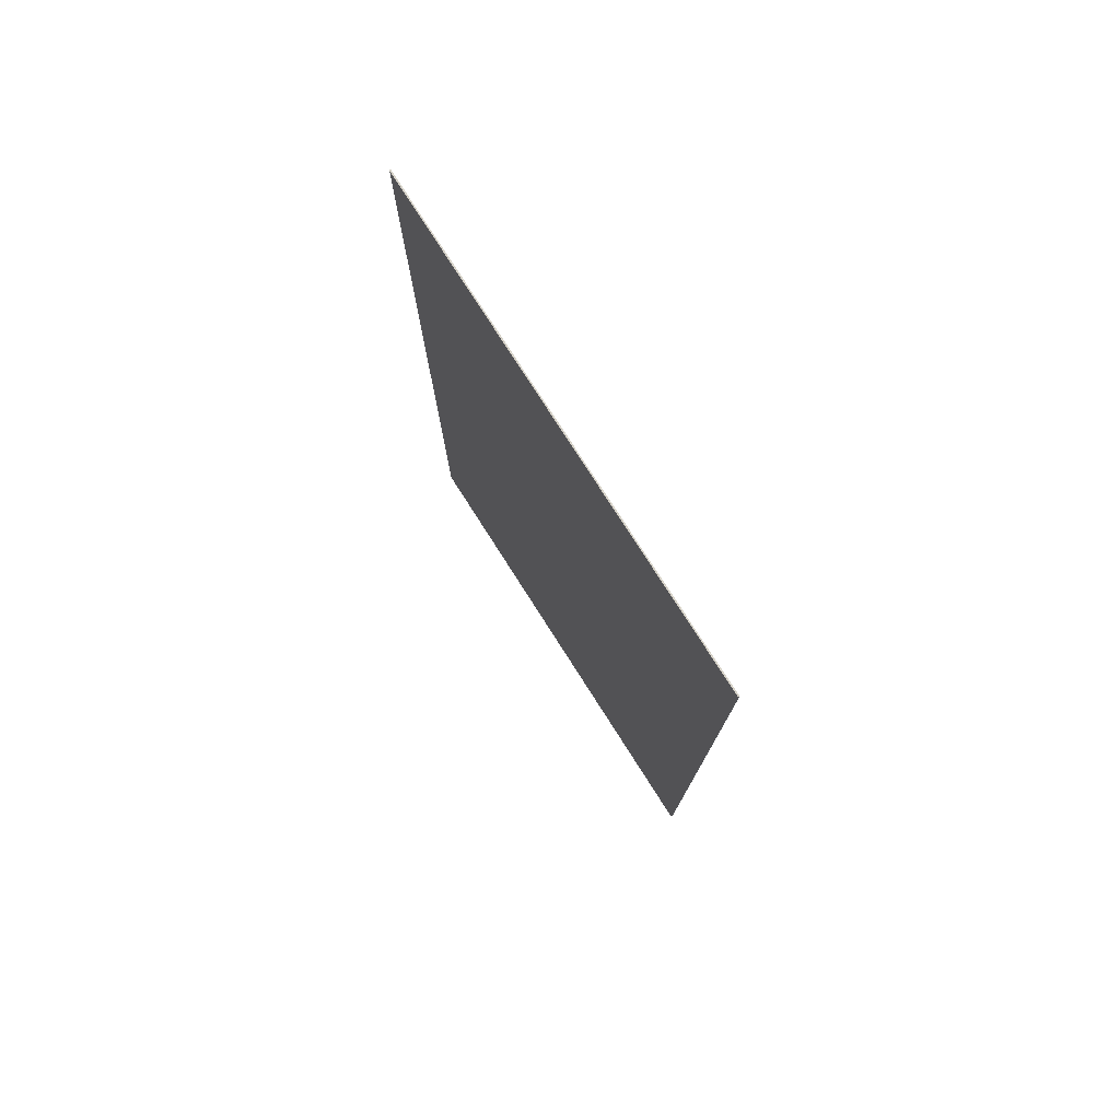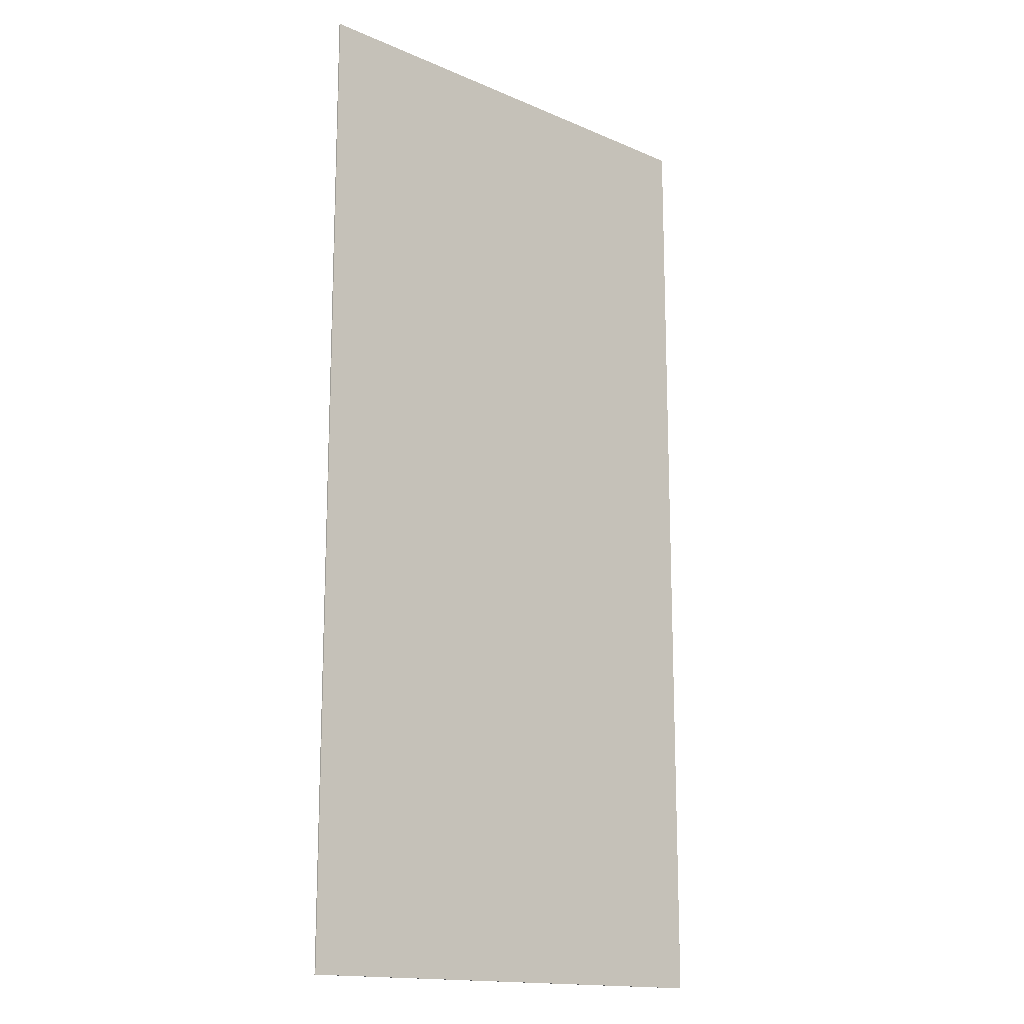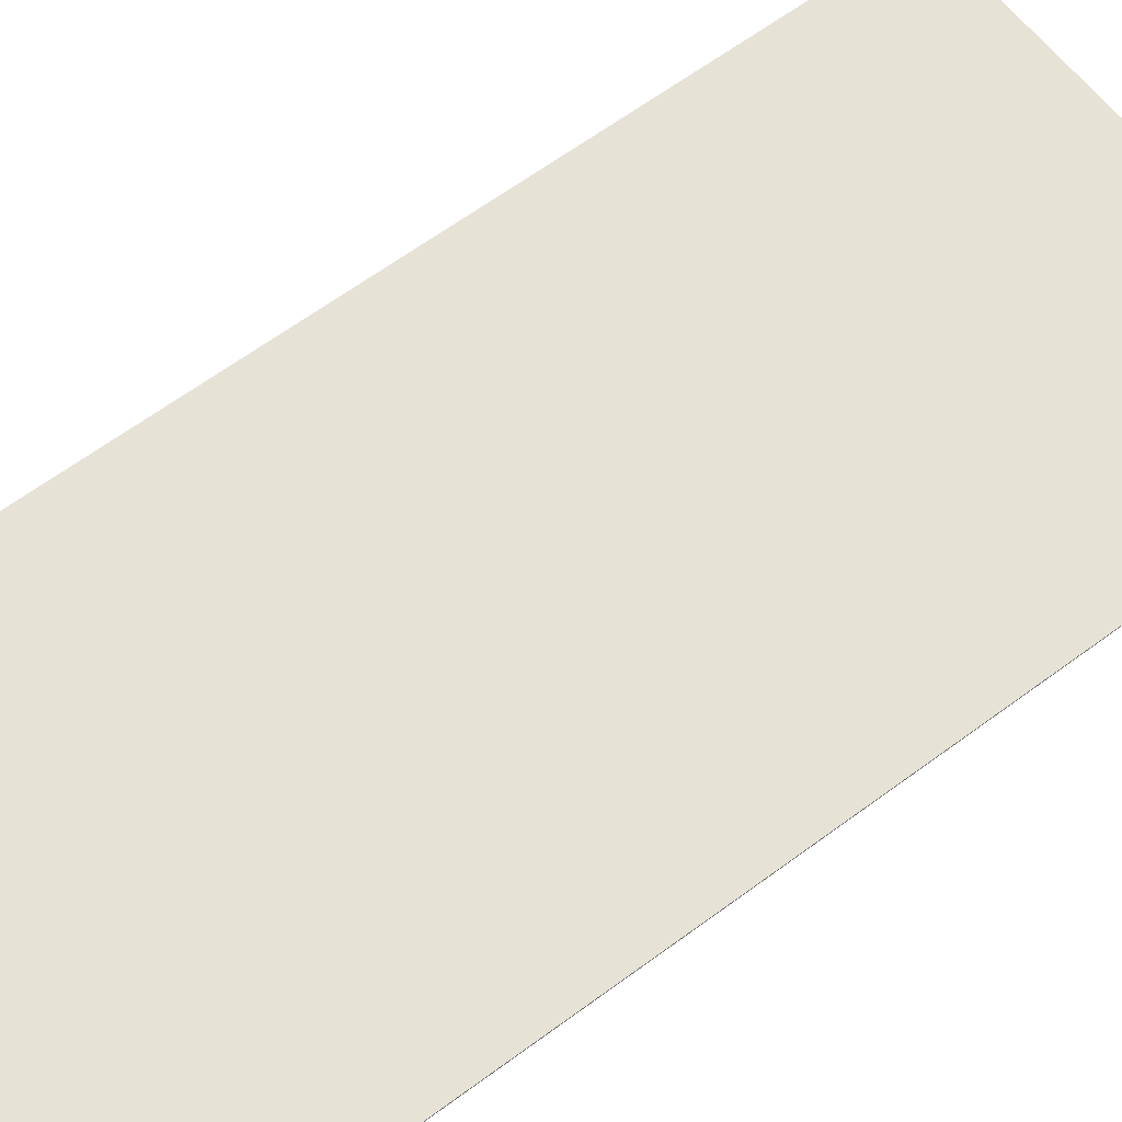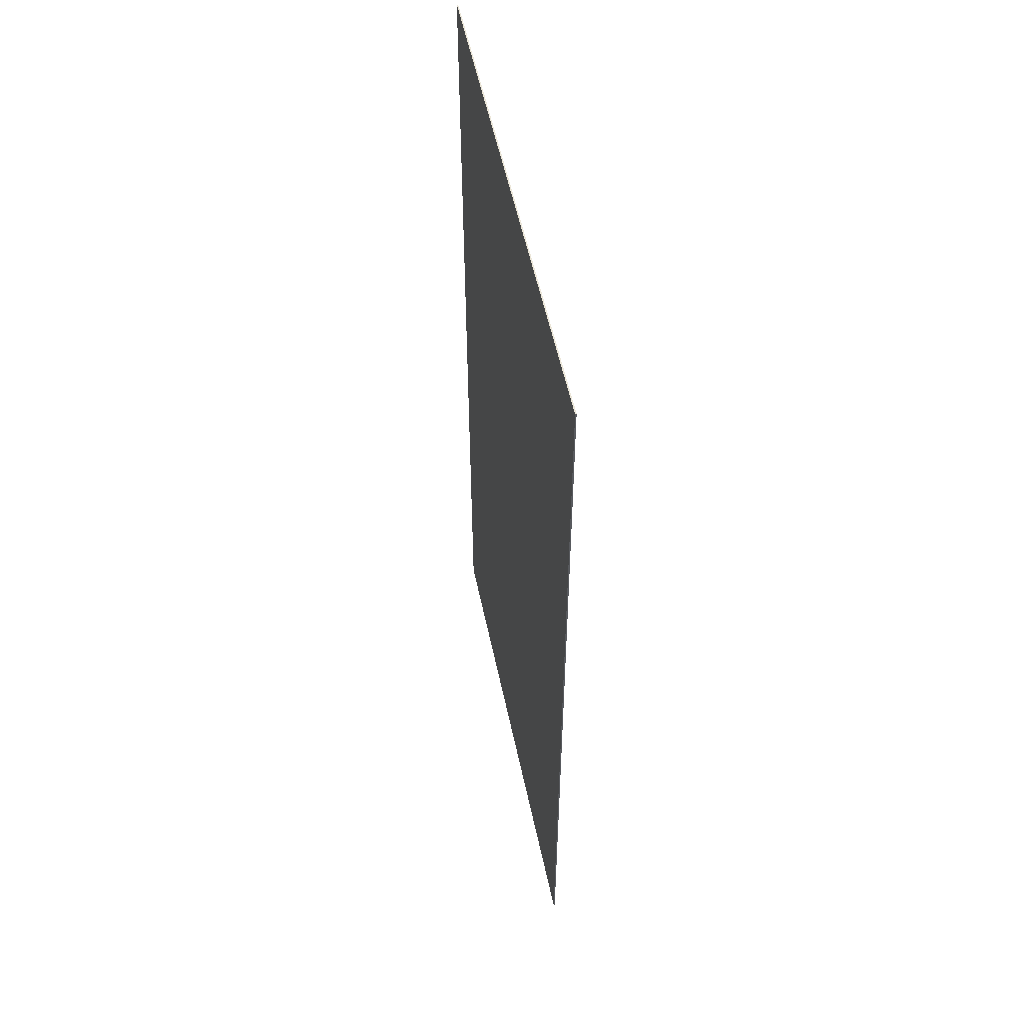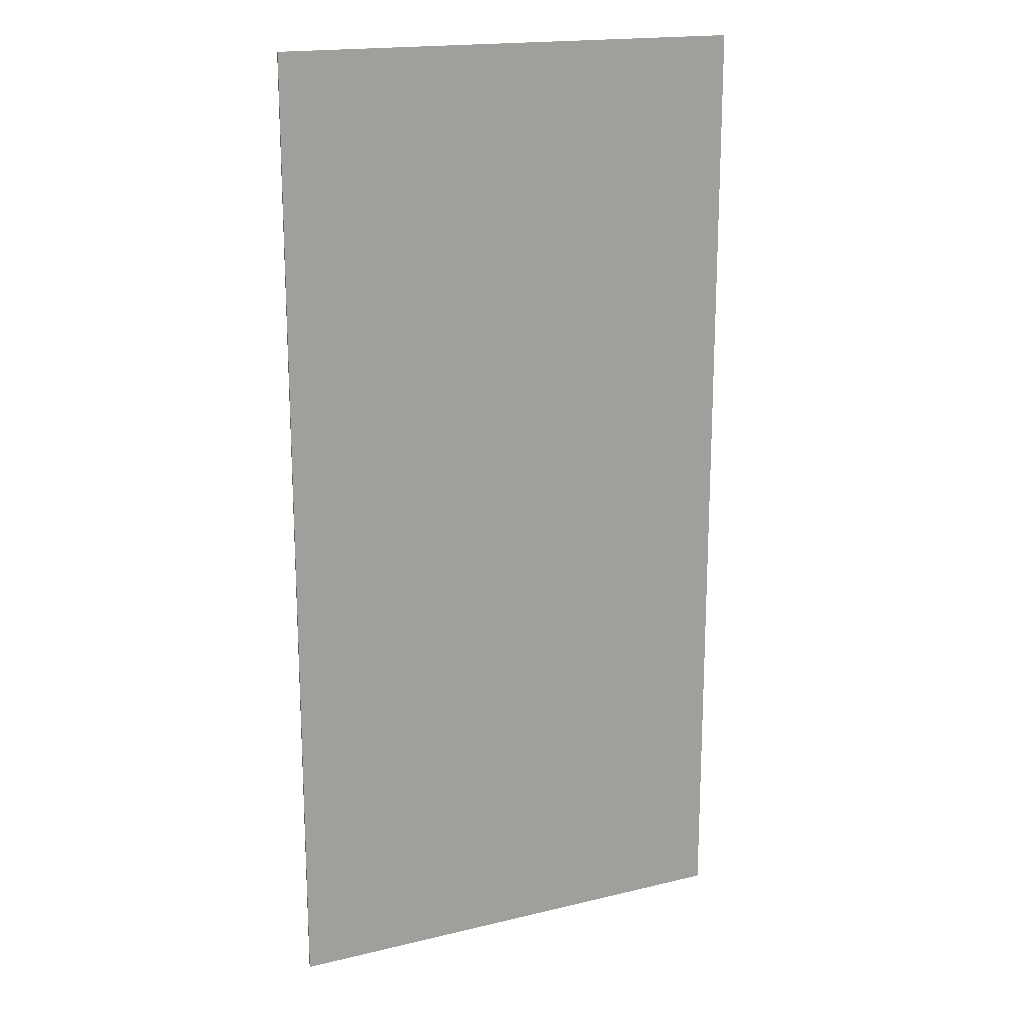
<metadata>
{"format":"obj","ext":"obj","renderer":"f3d","projection":"perspective","resolution":1024,"background":"white","views":[{"elev":78.1,"azim":61.8,"up":"+Z"},{"elev":-15.7,"azim":142.4,"up":"+Z"},{"elev":65.1,"azim":53.6,"up":"+Y"},{"elev":55.7,"azim":-97.6,"up":"+Z"},{"elev":17.8,"azim":-20.8,"up":"+Z"}]}
</metadata>
<code>
o instance_9/Component_2/ID218#ID218
v -0.002126 0.3263 -0.4344
v -0.419 0.2942 0.4017
v -0.002126 0.3263 0.4017
v -0.419 0.2942 -0.4344
v -0.419 0.2942 -0.4344
v -0.002126 0.3263 -0.4344
v -0.419 0.2942 0.4017
v -0.002126 0.3263 0.4017
v -0.419 0.2942 -0.4344
v -0.4189 0.2931 0.4017
v -0.419 0.2942 0.4017
v -0.4189 0.2931 -0.4344
v -0.4189 0.2931 -0.4344
v -0.419 0.2942 -0.4344
v -0.4189 0.2931 0.4017
v -0.419 0.2942 0.4017
v -0.4189 0.2931 0.4017
v -0.002126 0.3263 0.4017
v -0.419 0.2942 0.4017
v -0.002043 0.3252 0.4017
v -0.002043 0.3252 0.4017
v -0.4189 0.2931 0.4017
v -0.002126 0.3263 0.4017
v -0.419 0.2942 0.4017
v -0.002043 0.3252 0.4017
v -0.002126 0.3263 -0.4344
v -0.002126 0.3263 0.4017
v -0.002043 0.3252 -0.4344
v -0.002043 0.3252 -0.4344
v -0.002043 0.3252 0.4017
v -0.002126 0.3263 -0.4344
v -0.002126 0.3263 0.4017
v -0.419 0.2942 -0.4344
v -0.002043 0.3252 -0.4344
v -0.4189 0.2931 -0.4344
v -0.002126 0.3263 -0.4344
v -0.002126 0.3263 -0.4344
v -0.419 0.2942 -0.4344
v -0.002043 0.3252 -0.4344
v -0.4189 0.2931 -0.4344
v -0.4189 0.2931 0.4017
v -0.002043 0.3252 -0.4344
v -0.002043 0.3252 0.4017
v -0.4189 0.2931 -0.4344
v -0.4189 0.2931 -0.4344
v -0.4189 0.2931 0.4017
v -0.002043 0.3252 -0.4344
v -0.002043 0.3252 0.4017
f 1 2 3
f 2 1 4
f 5 6 7
f 8 7 6
f 9 10 11
f 10 9 12
f 13 14 15
f 16 15 14
f 17 18 19
f 18 17 20
f 21 22 23
f 24 23 22
f 25 26 27
f 26 25 28
f 29 30 31
f 32 31 30
f 33 34 35
f 34 33 36
f 37 38 39
f 40 39 38
f 41 42 43
f 42 41 44
f 45 46 47
f 48 47 46

</code>
